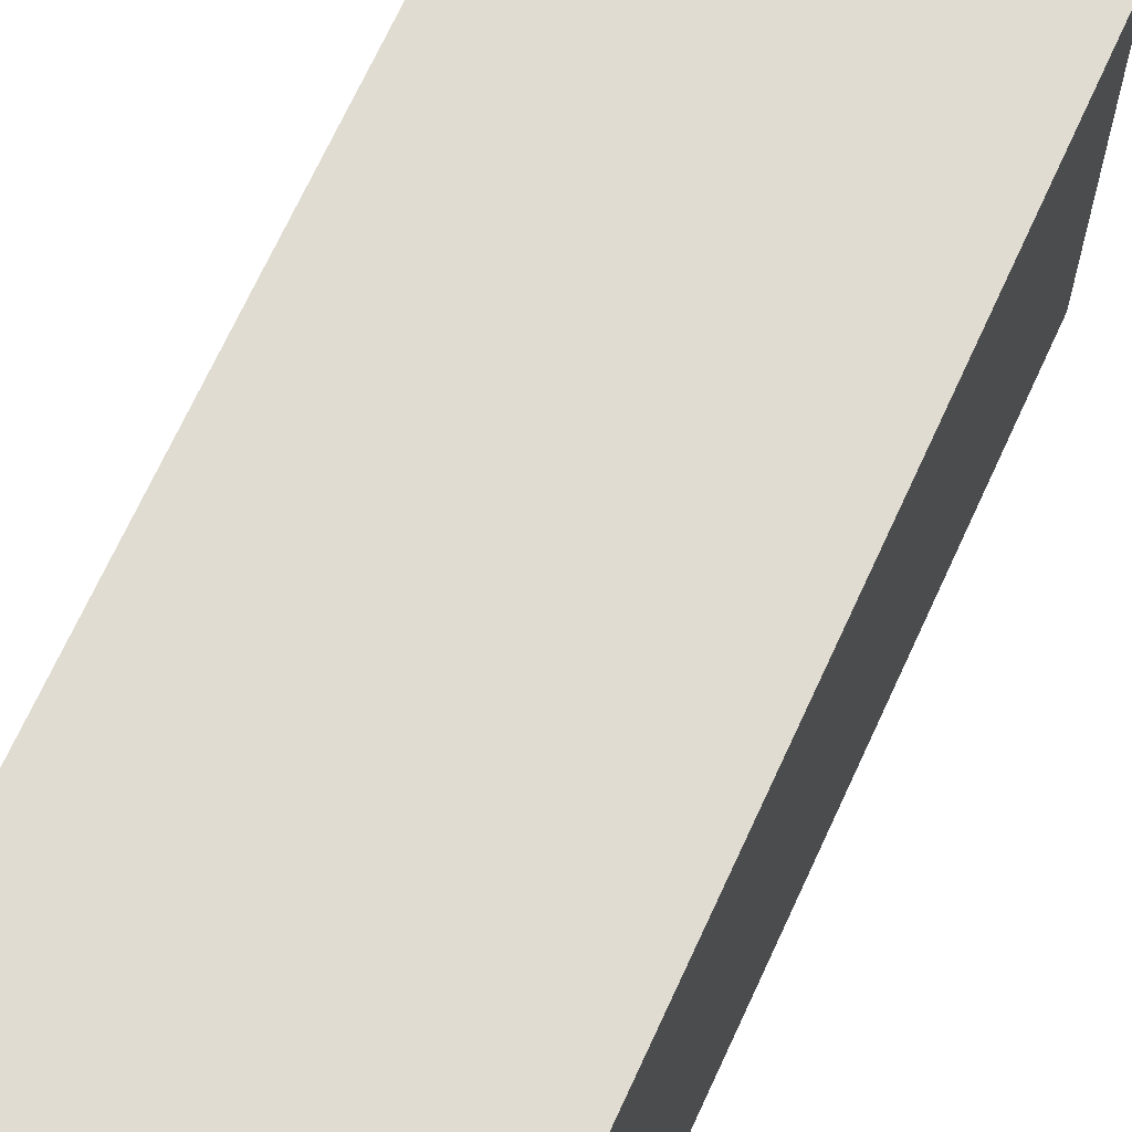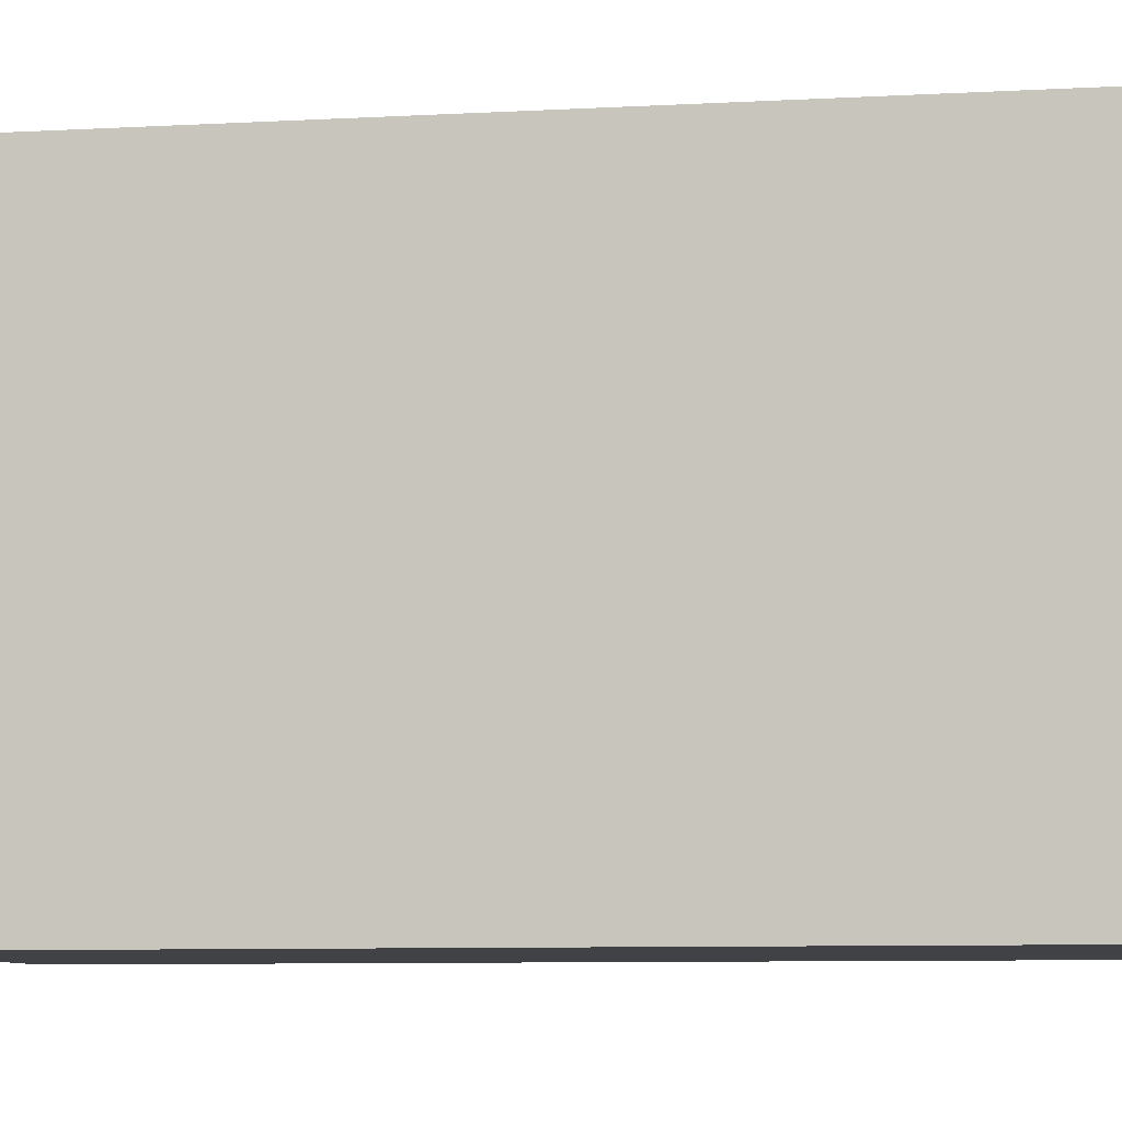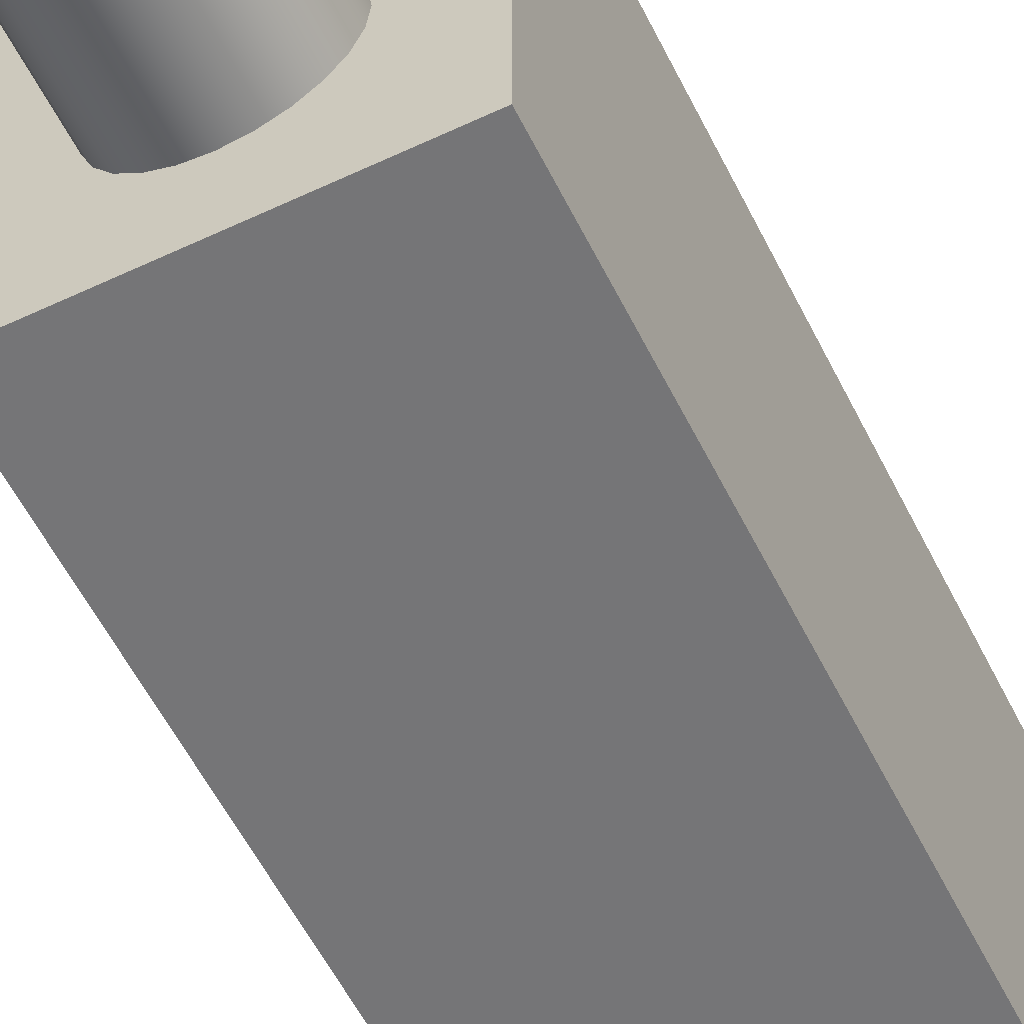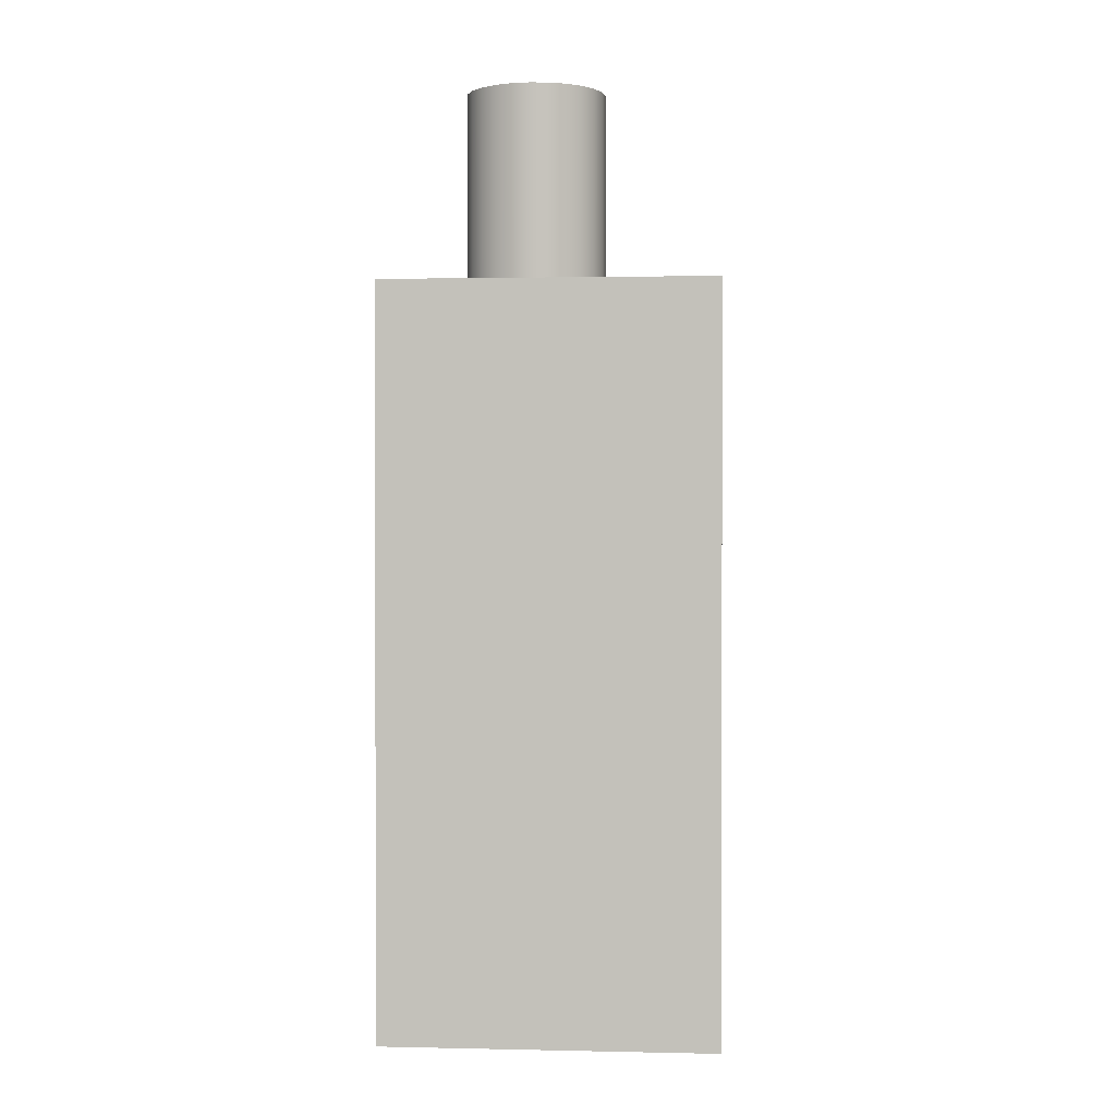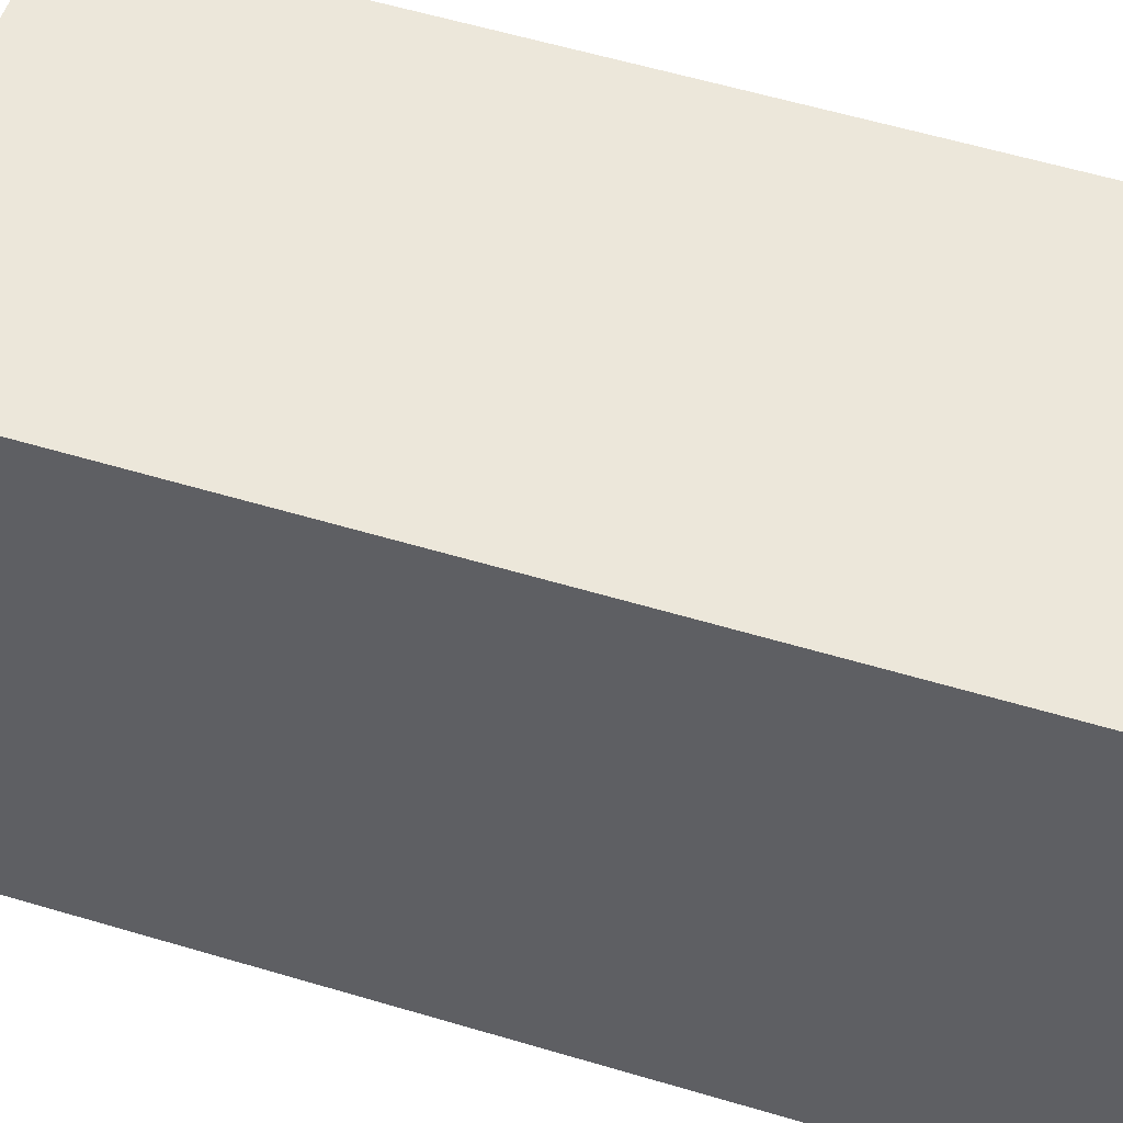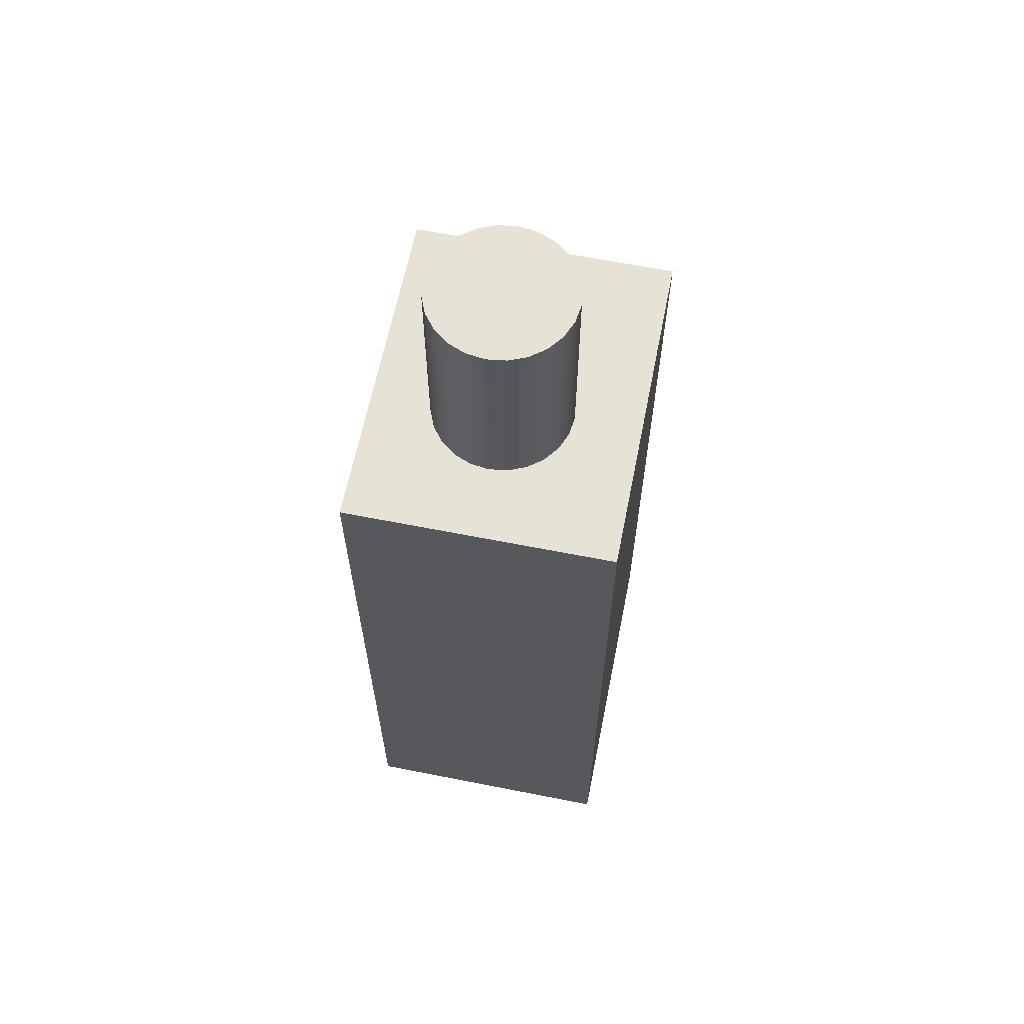
<metadata>
{"format":"obj","ext":"obj","renderer":"f3d","projection":"perspective","resolution":1024,"background":"white","views":[{"elev":69.1,"azim":24.6,"up":"+Z"},{"elev":-6.1,"azim":-78.4,"up":"+Z"},{"elev":-56.6,"azim":-153.8,"up":"+Z"},{"elev":1.4,"azim":-85.6,"up":"+Y"},{"elev":52.1,"azim":-71.6,"up":"+Z"},{"elev":63.2,"azim":-168.7,"up":"+Y"}]}
</metadata>
<code>
g Mesh1 Model
v 0 0 -0
v 0 0 -0.75
v 0.6 0 -0.75
v 0.6 0 -0
f 1 2 3 4
v 0 1.67 -0
v 0 1.67 -0.75
f 2 1 5 6
v 0.6 1.67 -0
f 1 4 7 5
v 0.6 1.67 -0.75
f 4 3 8 7
f 3 2 6 8
v 0.2296 1.67 -0.5642
f 6 9 8
v 0.1965 1.67 -0.5387
f 9 6 10
v 0.1711 1.67 -0.5056
f 10 6 11
v 0.1551 1.67 -0.467
f 11 6 12
v 0.1496 1.67 -0.4256
f 12 6 13
v 0.1551 1.67 -0.3842
f 6 14 13
v 0.1711 1.67 -0.3456
f 6 15 14
f 5 15 6
v 0.1965 1.67 -0.3125
f 15 5 16
f 16 5 7
v 0.2296 1.67 -0.287
f 16 7 17
v 0.2682 1.67 -0.271
f 17 7 18
v 0.3096 1.67 -0.2656
f 18 7 19
v 0.351 1.67 -0.271
f 19 7 20
v 0.3896 1.67 -0.287
f 20 7 21
v 0.4228 1.67 -0.3125
f 21 7 22
v 0.4482 1.67 -0.3456
f 22 7 23
v 0.4642 1.67 -0.3842
f 23 7 24
v 0.4696 1.67 -0.4256
f 24 7 25
f 8 25 7
v 0.4642 1.67 -0.467
f 8 26 25
v 0.4482 1.67 -0.5056
f 8 27 26
v 0.4228 1.67 -0.5387
f 8 28 27
v 0.3896 1.67 -0.5642
f 8 29 28
v 0.351 1.67 -0.5801
f 8 30 29
v 0.3096 1.67 -0.5856
f 8 31 30
v 0.2682 1.67 -0.5801
f 8 32 31
f 8 9 32
v 0.2296 2.12 -0.5642
v 0.2682 2.12 -0.5801
f 32 9 33 34
v 0.1965 2.12 -0.5387
f 9 10 35 33
v 0.1711 2.12 -0.5056
f 10 11 36 35
v 0.1551 2.12 -0.467
f 11 12 37 36
v 0.1496 2.12 -0.4256
f 12 13 38 37
v 0.1551 2.12 -0.3842
f 13 14 39 38
v 0.1711 2.12 -0.3456
f 14 15 40 39
v 0.1965 2.12 -0.3125
f 15 16 41 40
v 0.2296 2.12 -0.287
f 16 17 42 41
v 0.2682 2.12 -0.271
f 17 18 43 42
v 0.3096 2.12 -0.2656
f 18 19 44 43
v 0.351 2.12 -0.271
f 19 20 45 44
v 0.3896 2.12 -0.287
f 20 21 46 45
v 0.4228 2.12 -0.3125
f 21 22 47 46
v 0.4482 2.12 -0.3456
f 22 23 48 47
v 0.4642 2.12 -0.3842
f 23 24 49 48
v 0.4696 2.12 -0.4256
f 24 25 50 49
v 0.4642 2.12 -0.467
f 25 26 51 50
v 0.4482 2.12 -0.5056
f 26 27 52 51
v 0.4228 2.12 -0.5387
f 27 28 53 52
v 0.3896 2.12 -0.5642
f 28 29 54 53
v 0.351 2.12 -0.5801
f 29 30 55 54
v 0.3096 2.12 -0.5856
f 30 31 56 55
f 31 32 34 56
f 42 43 44 45 46 47 48 49 50 51 52 53 54 55 56 34 33 35 36 37 38 39 40 41

</code>
